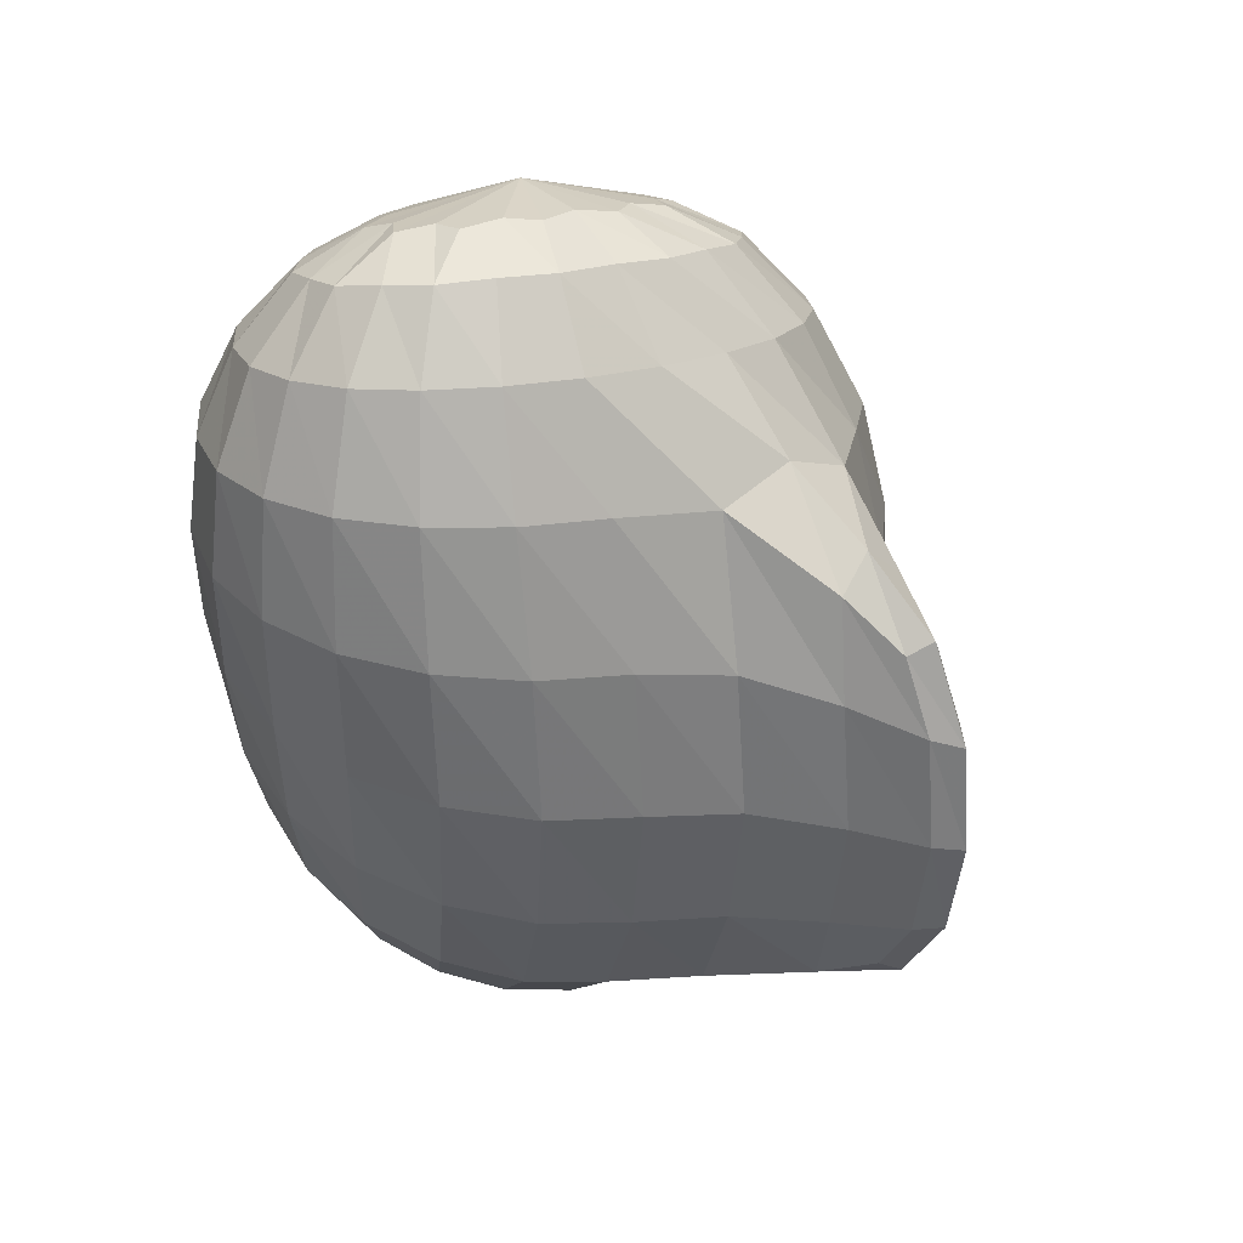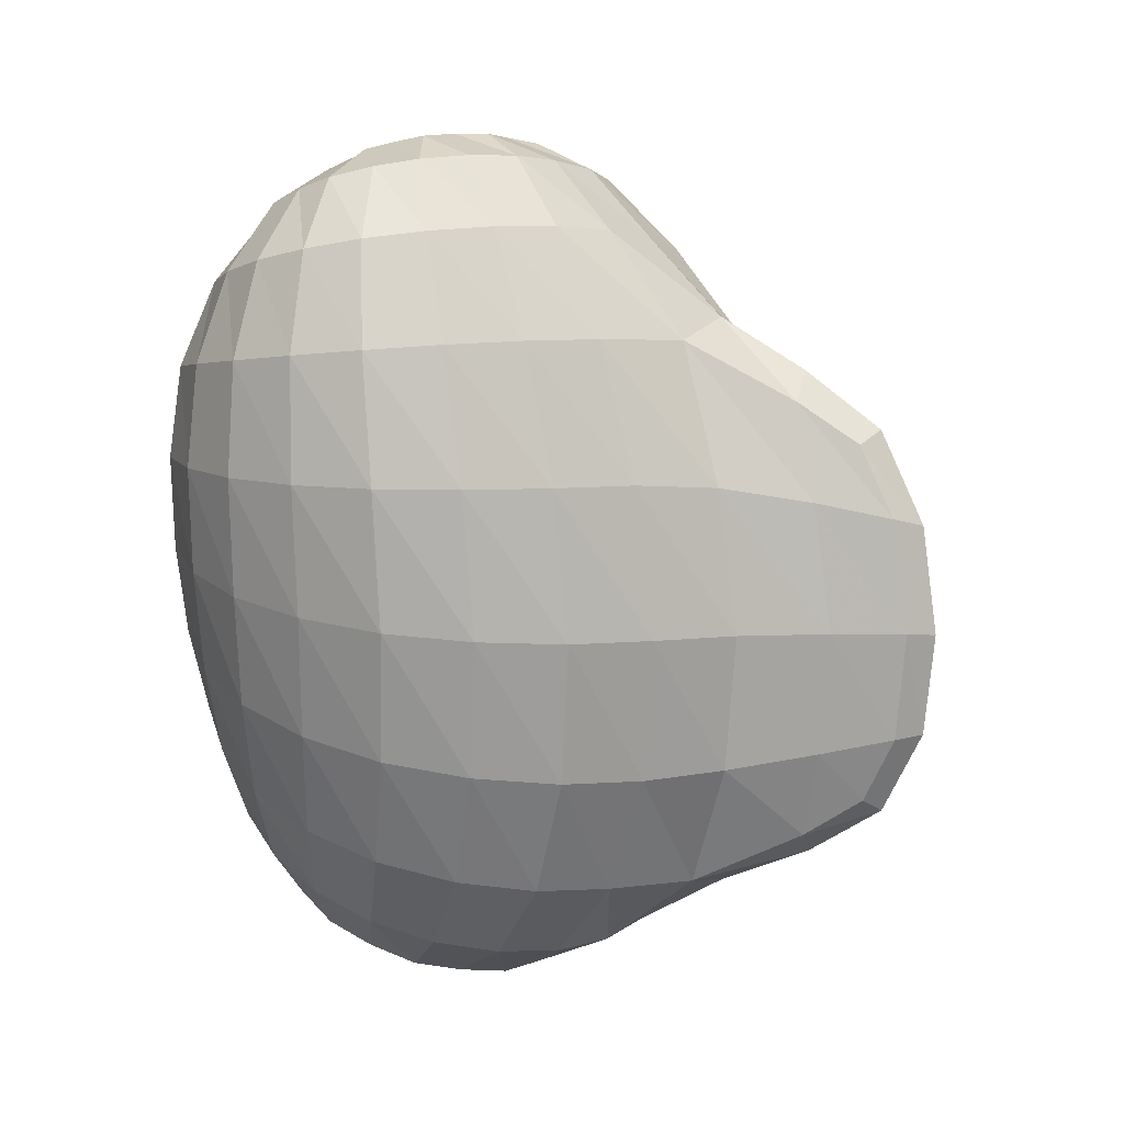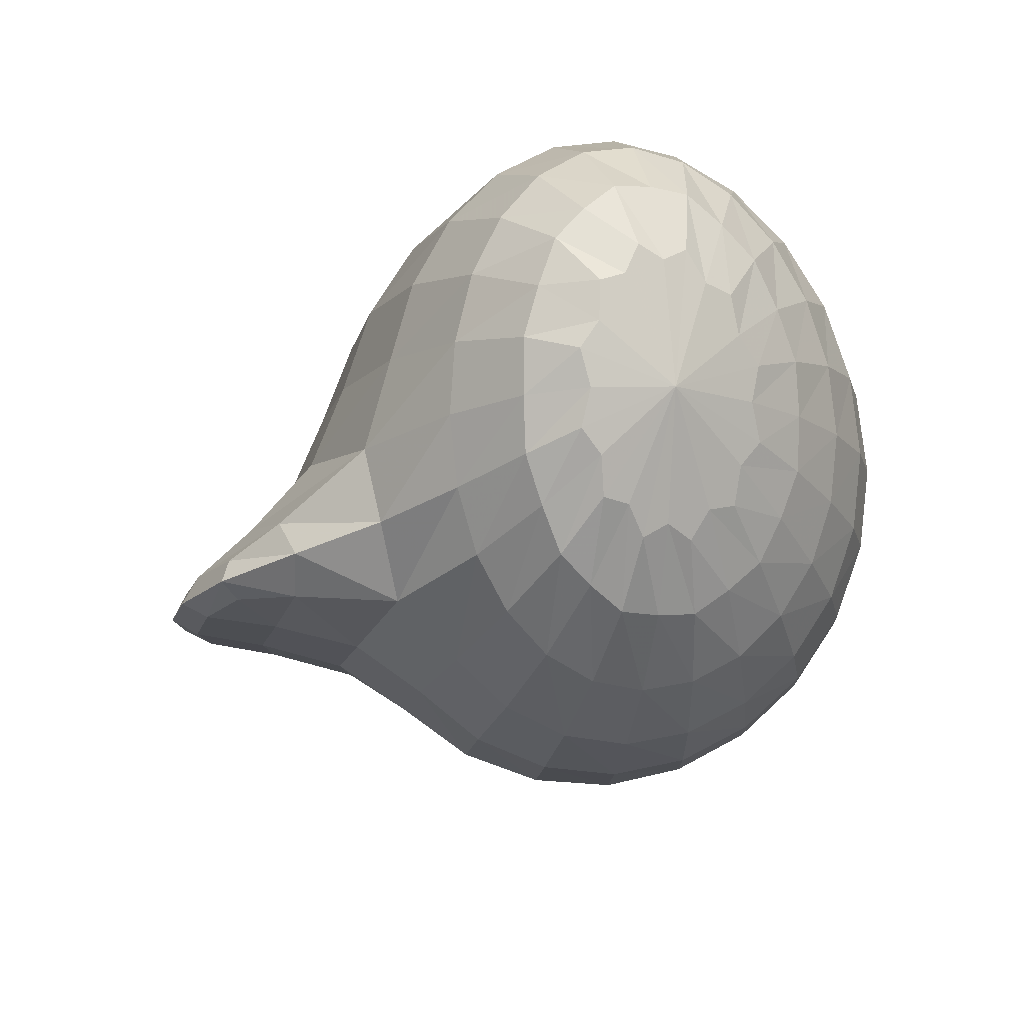
<metadata>
{"format":"obj","ext":"obj","renderer":"f3d","projection":"perspective","resolution":1024,"background":"white","views":[{"elev":45.9,"azim":131.8,"up":"+Y"},{"elev":20.2,"azim":115.4,"up":"+Y"},{"elev":74.0,"azim":-107.4,"up":"+Y"}]}
</metadata>
<code>
o 2
v 0.04442 -0.2525 0.004822
v 0.03947 -0.2401 0.0158
v 0.03335 -0.2421 0.01229
v 0.02953 -0.2457 0.006166
v 0.02929 -0.2495 -0.001321
v 0.03334 -0.2523 -0.008227
v 0.04083 -0.2535 -0.01239
v 0.04952 -0.2531 -0.01228
v 0.05675 -0.2515 -0.007788
v 0.06031 -0.2489 -0.0004308
v 0.05918 -0.2457 0.007318
v 0.05401 -0.2425 0.01324
v 0.04678 -0.2404 0.01617
v 0.03646 -0.2269 0.02071
v 0.0268 -0.2298 0.01511
v 0.0205 -0.2344 0.005139
v 0.01986 -0.2388 -0.007289
v 0.02625 -0.2412 -0.01898
v 0.03846 -0.2414 -0.02837
v 0.05195 -0.2401 -0.02852
v 0.06359 -0.2378 -0.01889
v 0.06939 -0.2351 -0.006482
v 0.06767 -0.2319 0.006561
v 0.0594 -0.2288 0.01641
v 0.04792 -0.2267 0.02123
v 0.0353 -0.2154 0.02234
v 0.02348 -0.2183 0.01546
v 0.01615 -0.2212 0.003659
v 0.01556 -0.2227 -0.0104
v 0.02259 -0.222 -0.02301
v 0.03441 -0.2197 -0.03241
v 0.05203 -0.2161 -0.03215
v 0.06412 -0.2142 -0.02216
v 0.07155 -0.2129 -0.008758
v 0.07082 -0.2123 0.005695
v 0.06232 -0.2124 0.01711
v 0.04922 -0.2133 0.02296
v 0.03567 -0.2035 0.02045
v 0.02384 -0.2062 0.0137
v 0.01681 -0.2069 0.002793
v 0.01615 -0.2053 -0.009186
v 0.02205 -0.2015 -0.0189
v 0.0333 -0.1966 -0.02564
v 0.04661 -0.1925 -0.02457
v 0.05961 -0.1904 -0.01606
v 0.06771 -0.1904 -0.00552
v 0.06853 -0.1924 0.006168
v 0.06172 -0.1959 0.01596
v 0.04952 -0.1998 0.02123
v 0.03731 -0.1906 0.01329
v 0.02929 -0.1923 0.008967
v 0.0244 -0.1922 0.002337
v 0.02367 -0.19 -0.00456
v 0.02715 -0.1864 -0.00974
v 0.03407 -0.1824 -0.01194
v 0.04288 -0.1791 -0.01084
v 0.05135 -0.1775 -0.006854
v 0.05706 -0.1779 -0.00093
v 0.05816 -0.1801 0.005602
v 0.05423 -0.1836 0.01113
v 0.04649 -0.1874 0.01403
v 0.03985 -0.1793 0.001693
v 0.04634 -0.2319 -0.04209
v 0.04281 -0.2325 -0.04198
v 0.04122 -0.2175 -0.04494
v 0.0392 -0.202 -0.03955
v 0.0427 -0.2009 -0.03927
v 0.04505 -0.2163 -0.04491
v 0.03876 -0.2453 0.01169
v 0.03523 -0.2473 0.008302
v 0.03377 -0.2501 0.003522
v 0.03511 -0.2527 -0.001531
v 0.0392 -0.2543 -0.005407
v 0.04498 -0.2547 -0.006809
v 0.05067 -0.2539 -0.005165
v 0.05453 -0.2524 -0.0009802
v 0.05538 -0.2502 0.004327
v 0.05311 -0.2477 0.009109
v 0.04868 -0.2457 0.01219
v 0.04351 -0.2447 0.01306
v 0.03346 -0.2345 0.01691
v 0.0266 -0.2382 0.01032
v 0.02356 -0.2429 0.000794
v 0.02602 -0.2468 -0.009508
v 0.03405 -0.2488 -0.01762
v 0.04536 -0.2488 -0.02075
v 0.05643 -0.2474 -0.01755
v 0.06394 -0.2448 -0.008976
v 0.06559 -0.2416 0.001937
v 0.06106 -0.2379 0.01164
v 0.05236 -0.2347 0.01777
v 0.04247 -0.2333 0.01952
v 0.02983 -0.2223 0.01941
v 0.02058 -0.226 0.01044
v 0.01651 -0.2298 -0.002373
v 0.01967 -0.232 -0.01605
v 0.02996 -0.2319 -0.02671
v 0.04403 -0.2257 -0.04648
v 0.05879 -0.2279 -0.02665
v 0.06886 -0.2256 -0.01542
v 0.0716 -0.2235 -0.000973
v 0.06627 -0.2216 0.01208
v 0.05514 -0.2202 0.02047
v 0.042 -0.2202 0.02295
v 0.02875 -0.2111 0.01916
v 0.01867 -0.2135 0.009447
v 0.01452 -0.2144 -0.003594
v 0.01761 -0.213 -0.01653
v 0.02745 -0.2097 -0.0258
v 0.04188 -0.2076 -0.04491
v 0.05617 -0.2026 -0.02449
v 0.0673 -0.2011 -0.01416
v 0.07153 -0.2013 -0.0007772
v 0.06748 -0.2028 0.01188
v 0.05659 -0.2052 0.02053
v 0.04242 -0.2081 0.02315
v 0.03081 -0.1983 0.01505
v 0.02227 -0.1996 0.007334
v 0.0187 -0.1985 -0.002396
v 0.02079 -0.1952 -0.01129
v 0.02803 -0.1906 -0.01695
v 0.03881 -0.186 -0.01808
v 0.05056 -0.1829 -0.01463
v 0.06009 -0.182 -0.007523
v 0.0645 -0.1835 0.001557
v 0.06225 -0.1868 0.01041
v 0.05402 -0.191 0.01667
v 0.0424 -0.1952 0.01845
v 0.03511 -0.187 0.008416
v 0.03045 -0.1876 0.00452
v 0.0284 -0.1866 -0.0002275
v 0.02932 -0.1844 -0.004387
v 0.03298 -0.1815 -0.006842
v 0.03857 -0.1787 -0.007105
v 0.04477 -0.1769 -0.005276
v 0.04992 -0.1765 -0.001845
v 0.05247 -0.1776 0.002438
v 0.05153 -0.1798 0.006596
v 0.04738 -0.1826 0.009515
v 0.0413 -0.1852 0.01024
v 0.04511 -0.2384 -0.03681
v 0.03967 -0.2288 -0.03859
v 0.03718 -0.2079 -0.03706
v 0.04007 -0.1958 -0.03319
v 0.04625 -0.2054 -0.03661
v 0.0488 -0.2272 -0.0387
v 0.04146 -0.2458 0.01168
v 0.03601 -0.2406 0.01463
v 0.03777 -0.247 0.009562
v 0.03078 -0.2436 0.00959
v 0.03551 -0.2493 0.005909
v 0.02855 -0.2475 0.00243
v 0.0354 -0.2517 0.001478
v 0.0305 -0.2511 -0.005198
v 0.03783 -0.2536 -0.002572
v 0.03661 -0.2532 -0.0111
v 0.0423 -0.2544 -0.004981
v 0.04521 -0.2536 -0.01329
v 0.0475 -0.2543 -0.004882
v 0.05367 -0.2525 -0.01084
v 0.05182 -0.2532 -0.00223
v 0.0594 -0.2503 -0.004515
v 0.05395 -0.2516 0.002086
v 0.06067 -0.2473 0.003521
v 0.05329 -0.2495 0.006646
v 0.05727 -0.2439 0.01073
v 0.05022 -0.2474 0.01016
v 0.05066 -0.241 0.01534
v 0.04589 -0.246 0.01191
v 0.04302 -0.2397 0.01665
v 0.03777 -0.2335 0.01875
v 0.03132 -0.2281 0.01851
v 0.02968 -0.2361 0.01408
v 0.02309 -0.232 0.01057
v 0.02448 -0.2405 0.005824
v 0.01935 -0.2367 -0.0009521
v 0.02402 -0.245 -0.004432
v 0.02222 -0.2403 -0.01346
v 0.02941 -0.2481 -0.01404
v 0.03175 -0.2416 -0.02336
v 0.0395 -0.249 -0.01996
v 0.04534 -0.2429 -0.02875
v 0.05115 -0.2482 -0.01996
v 0.05835 -0.239 -0.02344
v 0.06082 -0.2462 -0.01379
v 0.06735 -0.2365 -0.01305
v 0.06559 -0.2433 -0.003574
v 0.06946 -0.2335 0.0002225
v 0.06404 -0.2397 0.007144
v 0.06417 -0.2303 0.01203
v 0.05704 -0.2362 0.01524
v 0.05384 -0.2275 0.01948
v 0.04739 -0.2337 0.0192
v 0.04206 -0.2265 0.02163
v 0.03566 -0.221 0.02191
v 0.02898 -0.2168 0.01962
v 0.02472 -0.224 0.01555
v 0.01911 -0.2199 0.01003
v 0.01773 -0.228 0.00437
v 0.01492 -0.2222 -0.003308
v 0.01709 -0.2312 -0.009332
v 0.01819 -0.2226 -0.01712
v 0.02403 -0.2322 -0.02201
v 0.02856 -0.2209 -0.02757
v 0.03574 -0.2308 -0.03171
v 0.04226 -0.2267 -0.04447
v 0.04312 -0.2168 -0.04687
v 0.0459 -0.2259 -0.04457
v 0.04467 -0.2333 -0.04328
v 0.05301 -0.2283 -0.03176
v 0.058 -0.2153 -0.02705
v 0.0646 -0.2267 -0.02174
v 0.06874 -0.2134 -0.01587
v 0.07129 -0.2246 -0.008294
v 0.07223 -0.2125 -0.001391
v 0.0699 -0.2225 0.006
v 0.06737 -0.2123 0.01197
v 0.06119 -0.2208 0.01699
v 0.05611 -0.2128 0.02081
v 0.04858 -0.22 0.02248
v 0.04217 -0.2142 0.02346
v 0.03531 -0.2096 0.02197
v 0.02931 -0.205 0.01773
v 0.02309 -0.2125 0.01491
v 0.01961 -0.2068 0.008585
v 0.01572 -0.2142 0.003149
v 0.01565 -0.2064 -0.003275
v 0.01512 -0.214 -0.01031
v 0.01834 -0.2036 -0.01451
v 0.02179 -0.2115 -0.02184
v 0.02711 -0.1992 -0.02205
v 0.03308 -0.2082 -0.03027
v 0.04002 -0.2079 -0.043
v 0.04073 -0.2 -0.04041
v 0.04366 -0.2067 -0.04278
v 0.05023 -0.2039 -0.02949
v 0.0536 -0.1913 -0.02001
v 0.06242 -0.2016 -0.01994
v 0.06443 -0.1901 -0.01111
v 0.07045 -0.201 -0.00762
v 0.06909 -0.1912 0.0003711
v 0.07054 -0.2019 0.005882
v 0.06597 -0.194 0.01148
v 0.0627 -0.2039 0.01688
v 0.05607 -0.1978 0.01928
v 0.04966 -0.2066 0.02268
v 0.04256 -0.2018 0.02162
v 0.03638 -0.1969 0.0174
v 0.03287 -0.192 0.01173
v 0.026 -0.1992 0.01162
v 0.02607 -0.1928 0.005908
v 0.01978 -0.1993 0.002543
v 0.02313 -0.1915 -0.001273
v 0.01904 -0.1971 -0.007126
v 0.02458 -0.1885 -0.007656
v 0.02384 -0.193 -0.01464
v 0.03005 -0.1845 -0.01153
v 0.03311 -0.1882 -0.01812
v 0.03833 -0.1806 -0.01207
v 0.04475 -0.1842 -0.0169
v 0.03955 -0.1921 -0.02512
v 0.04747 -0.178 -0.009381
v 0.05581 -0.1822 -0.01145
v 0.05501 -0.1773 -0.004173
v 0.06309 -0.1825 -0.003103
v 0.05865 -0.1788 0.00238
v 0.06424 -0.185 0.00616
v 0.05716 -0.1818 0.00875
v 0.05877 -0.1889 0.014
v 0.05095 -0.1857 0.01323
v 0.04842 -0.1932 0.01821
v 0.04196 -0.1894 0.01441
v 0.03344 -0.1864 0.006033
v 0.03832 -0.1853 0.008625
v 0.03044 -0.1862 0.002112
v 0.02994 -0.1847 -0.001917
v 0.032 -0.1824 -0.004889
v 0.03614 -0.1799 -0.006091
v 0.04145 -0.1778 -0.005373
v 0.04658 -0.1768 -0.003013
v 0.05008 -0.1771 0.0004426
v 0.05081 -0.1786 0.004238
v 0.04851 -0.1808 0.007441
v 0.04387 -0.1833 0.009109
v 0.0416 -0.2362 -0.03719
v 0.04818 -0.2354 -0.03735
v 0.03848 -0.2185 -0.03916
v 0.03723 -0.1995 -0.03437
v 0.04373 -0.1975 -0.03383
v 0.04786 -0.2163 -0.03906
g Material #28
f 1 147 69
f 69 149 1
f 147 2 148
f 148 69 147
f 3 149 69
f 69 148 3
f 1 149 70
f 70 151 1
f 149 3 150
f 150 70 149
f 4 151 70
f 70 150 4
f 1 151 71
f 71 153 1
f 151 4 152
f 152 71 151
f 5 153 71
f 71 152 5
f 1 153 72
f 72 155 1
f 153 5 154
f 154 72 153
f 6 155 72
f 72 154 6
f 1 155 73
f 73 157 1
f 155 6 156
f 156 73 155
f 7 157 73
f 73 156 7
f 1 157 74
f 74 159 1
f 157 7 158
f 158 74 157
f 8 159 74
f 74 158 8
f 1 159 75
f 75 161 1
f 159 8 160
f 160 75 159
f 9 161 75
f 75 160 9
f 1 161 76
f 76 163 1
f 161 9 162
f 162 76 161
f 10 163 76
f 76 162 10
f 1 163 77
f 77 165 1
f 163 10 164
f 164 77 163
f 11 165 77
f 77 164 11
f 1 165 78
f 78 167 1
f 165 11 166
f 166 78 165
f 12 167 78
f 78 166 12
f 1 167 79
f 79 169 1
f 167 12 168
f 168 79 167
f 13 169 79
f 79 168 13
f 1 169 80
f 80 147 1
f 169 13 170
f 170 80 169
f 2 147 80
f 80 170 2
f 2 171 81
f 81 148 2
f 171 14 172
f 172 81 171
f 15 173 81
f 81 172 15
f 173 3 148
f 148 81 173
f 3 173 82
f 82 150 3
f 173 15 174
f 174 82 173
f 16 175 82
f 82 174 16
f 175 4 150
f 150 82 175
f 4 175 83
f 83 152 4
f 175 16 176
f 176 83 175
f 17 177 83
f 83 176 17
f 177 5 152
f 152 83 177
f 5 177 84
f 84 154 5
f 177 17 178
f 178 84 177
f 18 179 84
f 84 178 18
f 179 6 154
f 154 84 179
f 6 179 85
f 85 156 6
f 179 18 180
f 180 85 179
f 19 181 85
f 85 180 19
f 181 7 156
f 156 85 181
f 7 181 86
f 86 158 7
f 181 19 182
f 182 86 181
f 20 183 86
f 86 182 20
f 183 8 158
f 158 86 183
f 8 183 87
f 87 160 8
f 183 20 184
f 184 87 183
f 21 185 87
f 87 184 21
f 185 9 160
f 160 87 185
f 9 185 88
f 88 162 9
f 185 21 186
f 186 88 185
f 22 187 88
f 88 186 22
f 187 10 162
f 162 88 187
f 10 187 89
f 89 164 10
f 187 22 188
f 188 89 187
f 23 189 89
f 89 188 23
f 189 11 164
f 164 89 189
f 11 189 90
f 90 166 11
f 189 23 190
f 190 90 189
f 24 191 90
f 90 190 24
f 191 12 166
f 166 90 191
f 12 191 91
f 91 168 12
f 191 24 192
f 192 91 191
f 25 193 91
f 91 192 25
f 193 13 168
f 168 91 193
f 13 193 92
f 92 170 13
f 193 25 194
f 194 92 193
f 14 171 92
f 92 194 14
f 171 2 170
f 170 92 171
f 14 195 93
f 93 172 14
f 195 26 196
f 196 93 195
f 27 197 93
f 93 196 27
f 197 15 172
f 172 93 197
f 15 197 94
f 94 174 15
f 197 27 198
f 198 94 197
f 28 199 94
f 94 198 28
f 199 16 174
f 174 94 199
f 16 199 95
f 95 176 16
f 199 28 200
f 200 95 199
f 29 201 95
f 95 200 29
f 201 17 176
f 176 95 201
f 17 201 96
f 96 178 17
f 201 29 202
f 202 96 201
f 30 203 96
f 96 202 30
f 203 18 178
f 178 96 203
f 18 203 97
f 97 180 18
f 203 30 204
f 204 97 203
f 31 205 97
f 97 204 31
f 205 19 180
f 180 97 205
f 64 206 98
f 98 209 64
f 206 65 207
f 207 98 206
f 68 208 98
f 98 207 68
f 208 63 209
f 209 98 208
f 20 210 99
f 99 184 20
f 210 32 211
f 211 99 210
f 33 212 99
f 99 211 33
f 212 21 184
f 184 99 212
f 21 212 100
f 100 186 21
f 212 33 213
f 213 100 212
f 34 214 100
f 100 213 34
f 214 22 186
f 186 100 214
f 22 214 101
f 101 188 22
f 214 34 215
f 215 101 214
f 35 216 101
f 101 215 35
f 216 23 188
f 188 101 216
f 23 216 102
f 102 190 23
f 216 35 217
f 217 102 216
f 36 218 102
f 102 217 36
f 218 24 190
f 190 102 218
f 24 218 103
f 103 192 24
f 218 36 219
f 219 103 218
f 37 220 103
f 103 219 37
f 220 25 192
f 192 103 220
f 25 220 104
f 104 194 25
f 220 37 221
f 221 104 220
f 26 195 104
f 104 221 26
f 195 14 194
f 194 104 195
f 26 222 105
f 105 196 26
f 222 38 223
f 223 105 222
f 39 224 105
f 105 223 39
f 224 27 196
f 196 105 224
f 27 224 106
f 106 198 27
f 224 39 225
f 225 106 224
f 40 226 106
f 106 225 40
f 226 28 198
f 198 106 226
f 28 226 107
f 107 200 28
f 226 40 227
f 227 107 226
f 41 228 107
f 107 227 41
f 228 29 200
f 200 107 228
f 29 228 108
f 108 202 29
f 228 41 229
f 229 108 228
f 42 230 108
f 108 229 42
f 230 30 202
f 202 108 230
f 30 230 109
f 109 204 30
f 230 42 231
f 231 109 230
f 43 232 109
f 109 231 43
f 232 31 204
f 204 109 232
f 65 233 110
f 110 207 65
f 233 66 234
f 234 110 233
f 67 235 110
f 110 234 67
f 235 68 207
f 207 110 235
f 32 236 111
f 111 211 32
f 236 44 237
f 237 111 236
f 45 238 111
f 111 237 45
f 238 33 211
f 211 111 238
f 33 238 112
f 112 213 33
f 238 45 239
f 239 112 238
f 46 240 112
f 112 239 46
f 240 34 213
f 213 112 240
f 34 240 113
f 113 215 34
f 240 46 241
f 241 113 240
f 47 242 113
f 113 241 47
f 242 35 215
f 215 113 242
f 35 242 114
f 114 217 35
f 242 47 243
f 243 114 242
f 48 244 114
f 114 243 48
f 244 36 217
f 217 114 244
f 36 244 115
f 115 219 36
f 244 48 245
f 245 115 244
f 49 246 115
f 115 245 49
f 246 37 219
f 219 115 246
f 37 246 116
f 116 221 37
f 246 49 247
f 247 116 246
f 38 222 116
f 116 247 38
f 222 26 221
f 221 116 222
f 38 248 117
f 117 223 38
f 248 50 249
f 249 117 248
f 51 250 117
f 117 249 51
f 250 39 223
f 223 117 250
f 39 250 118
f 118 225 39
f 250 51 251
f 251 118 250
f 52 252 118
f 118 251 52
f 252 40 225
f 225 118 252
f 40 252 119
f 119 227 40
f 252 52 253
f 253 119 252
f 53 254 119
f 119 253 53
f 254 41 227
f 227 119 254
f 41 254 120
f 120 229 41
f 254 53 255
f 255 120 254
f 54 256 120
f 120 255 54
f 256 42 229
f 229 120 256
f 42 256 121
f 121 231 42
f 256 54 257
f 257 121 256
f 55 258 121
f 121 257 55
f 258 43 231
f 231 121 258
f 43 258 122
f 122 261 43
f 258 55 259
f 259 122 258
f 56 260 122
f 122 259 56
f 260 44 261
f 261 122 260
f 44 260 123
f 123 237 44
f 260 56 262
f 262 123 260
f 57 263 123
f 123 262 57
f 263 45 237
f 237 123 263
f 45 263 124
f 124 239 45
f 263 57 264
f 264 124 263
f 58 265 124
f 124 264 58
f 265 46 239
f 239 124 265
f 46 265 125
f 125 241 46
f 265 58 266
f 266 125 265
f 59 267 125
f 125 266 59
f 267 47 241
f 241 125 267
f 47 267 126
f 126 243 47
f 267 59 268
f 268 126 267
f 60 269 126
f 126 268 60
f 269 48 243
f 243 126 269
f 48 269 127
f 127 245 48
f 269 60 270
f 270 127 269
f 61 271 127
f 127 270 61
f 271 49 245
f 245 127 271
f 49 271 128
f 128 247 49
f 271 61 272
f 272 128 271
f 50 248 128
f 128 272 50
f 248 38 247
f 247 128 248
f 62 273 129
f 129 274 62
f 273 51 249
f 249 129 273
f 50 274 129
f 129 249 50
f 62 275 130
f 130 273 62
f 275 52 251
f 251 130 275
f 51 273 130
f 130 251 51
f 62 276 131
f 131 275 62
f 276 53 253
f 253 131 276
f 52 275 131
f 131 253 52
f 62 277 132
f 132 276 62
f 277 54 255
f 255 132 277
f 53 276 132
f 132 255 53
f 62 278 133
f 133 277 62
f 278 55 257
f 257 133 278
f 54 277 133
f 133 257 54
f 62 279 134
f 134 278 62
f 279 56 259
f 259 134 279
f 55 278 134
f 134 259 55
f 62 280 135
f 135 279 62
f 280 57 262
f 262 135 280
f 56 279 135
f 135 262 56
f 62 281 136
f 136 280 62
f 281 58 264
f 264 136 281
f 57 280 136
f 136 264 57
f 62 282 137
f 137 281 62
f 282 59 266
f 266 137 282
f 58 281 137
f 137 266 58
f 62 283 138
f 138 282 62
f 283 60 268
f 268 138 283
f 59 282 138
f 138 268 59
f 62 284 139
f 139 283 62
f 284 61 270
f 270 139 284
f 60 283 139
f 139 270 60
f 62 274 140
f 140 284 62
f 274 50 272
f 272 140 274
f 61 284 140
f 140 272 61
f 20 182 141
f 141 286 20
f 182 19 285
f 285 141 182
f 64 209 141
f 141 285 64
f 209 63 286
f 286 141 209
f 19 205 142
f 142 285 19
f 205 31 287
f 287 142 205
f 65 206 142
f 142 287 65
f 206 64 285
f 285 142 206
f 31 232 143
f 143 287 31
f 232 43 288
f 288 143 232
f 66 233 143
f 143 288 66
f 233 65 287
f 287 143 233
f 43 261 144
f 144 288 43
f 261 44 289
f 289 144 261
f 67 234 144
f 144 289 67
f 234 66 288
f 288 144 234
f 44 236 145
f 145 289 44
f 236 32 290
f 290 145 236
f 68 235 145
f 145 290 68
f 235 67 289
f 289 145 235
f 32 210 146
f 146 290 32
f 210 20 286
f 286 146 210
f 63 208 146
f 146 286 63
f 208 68 290
f 290 146 208

</code>
